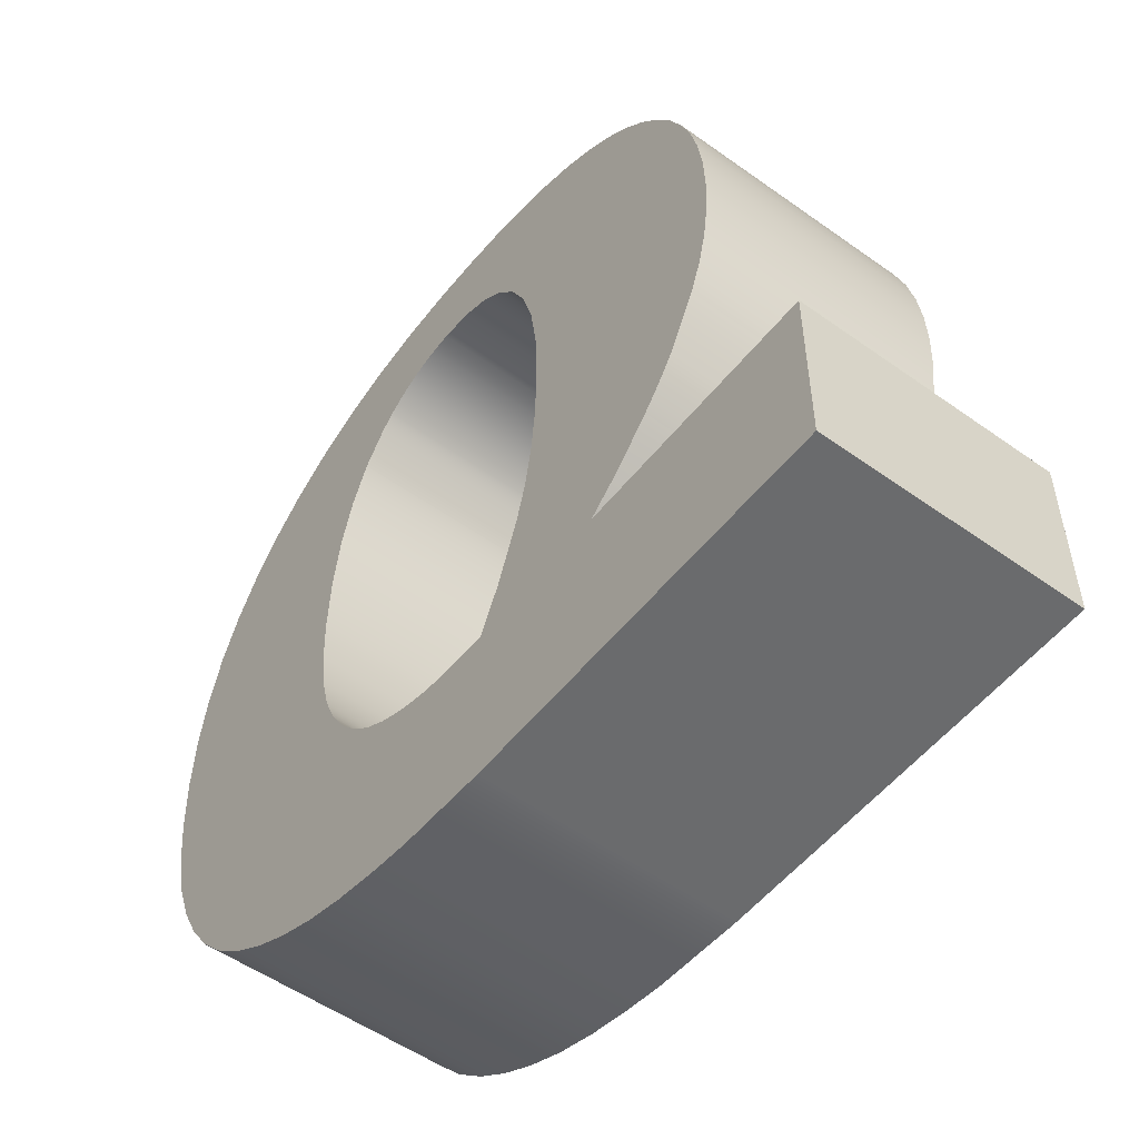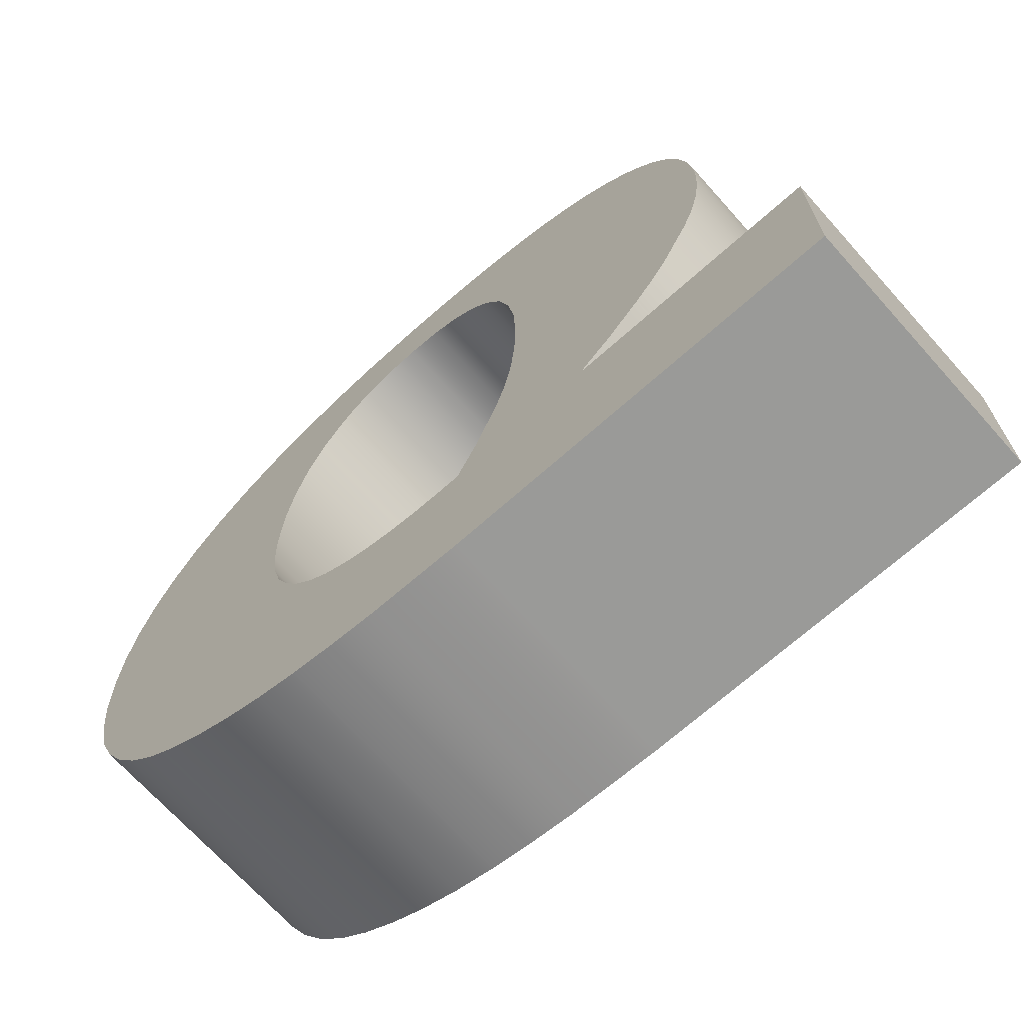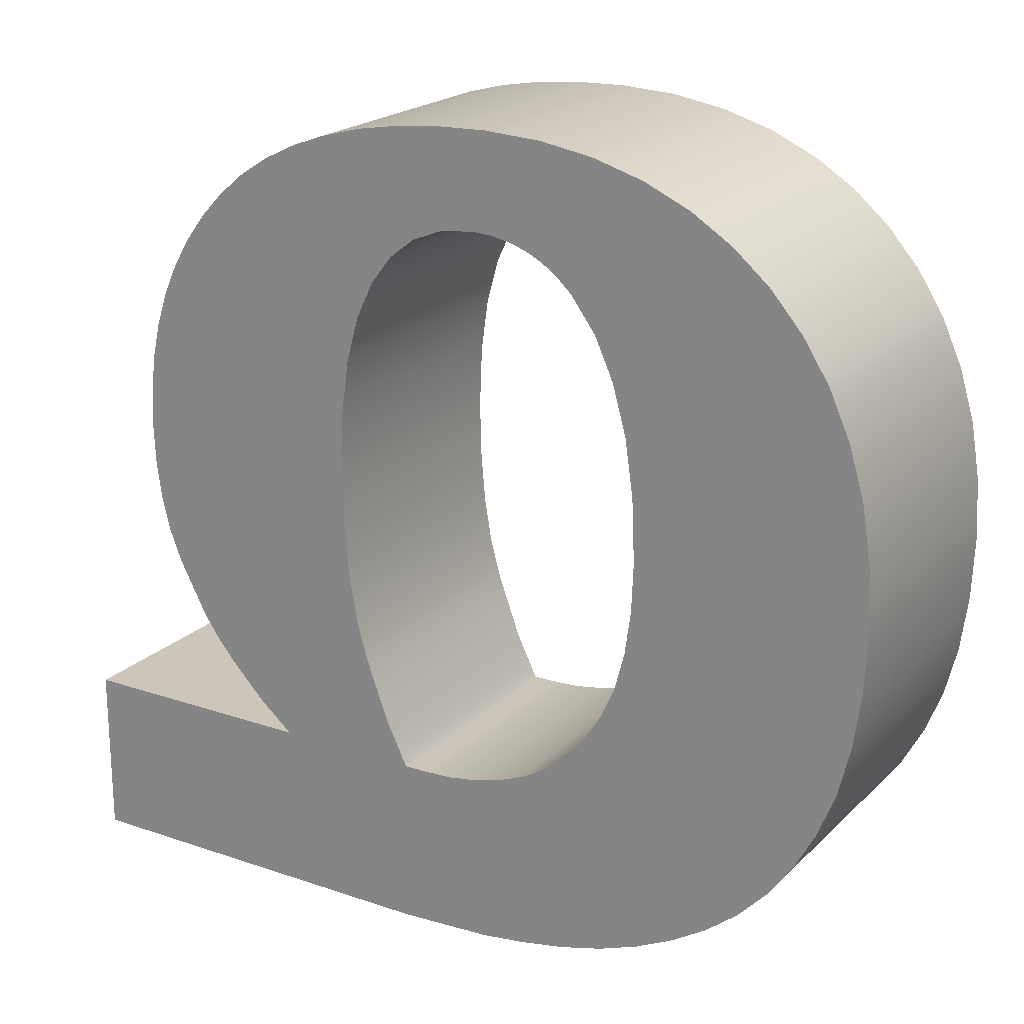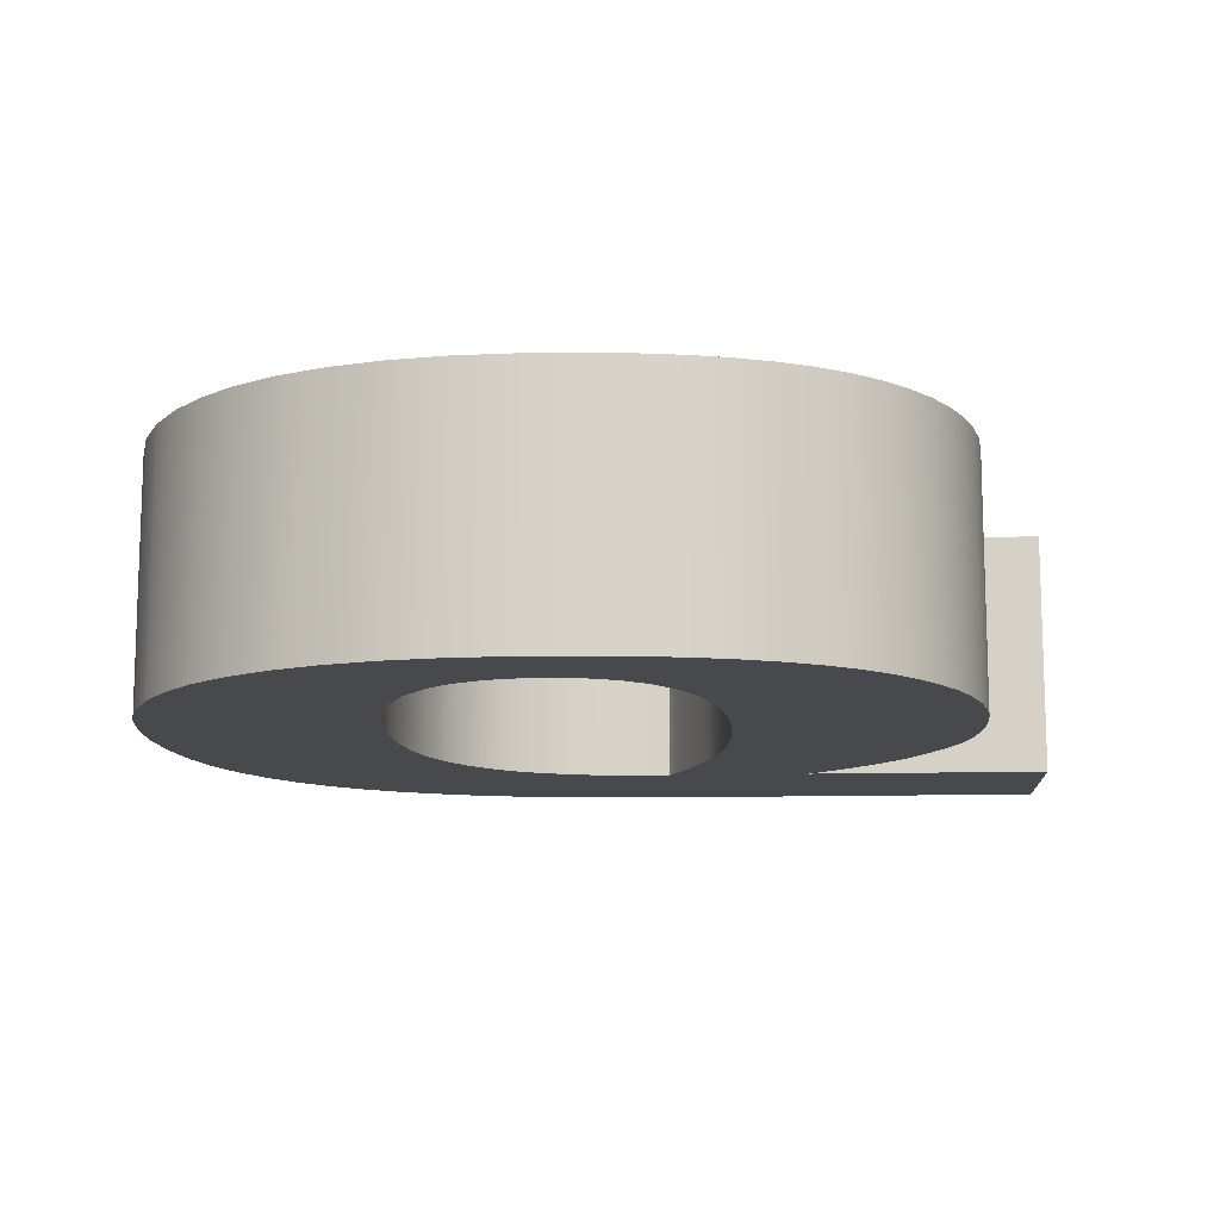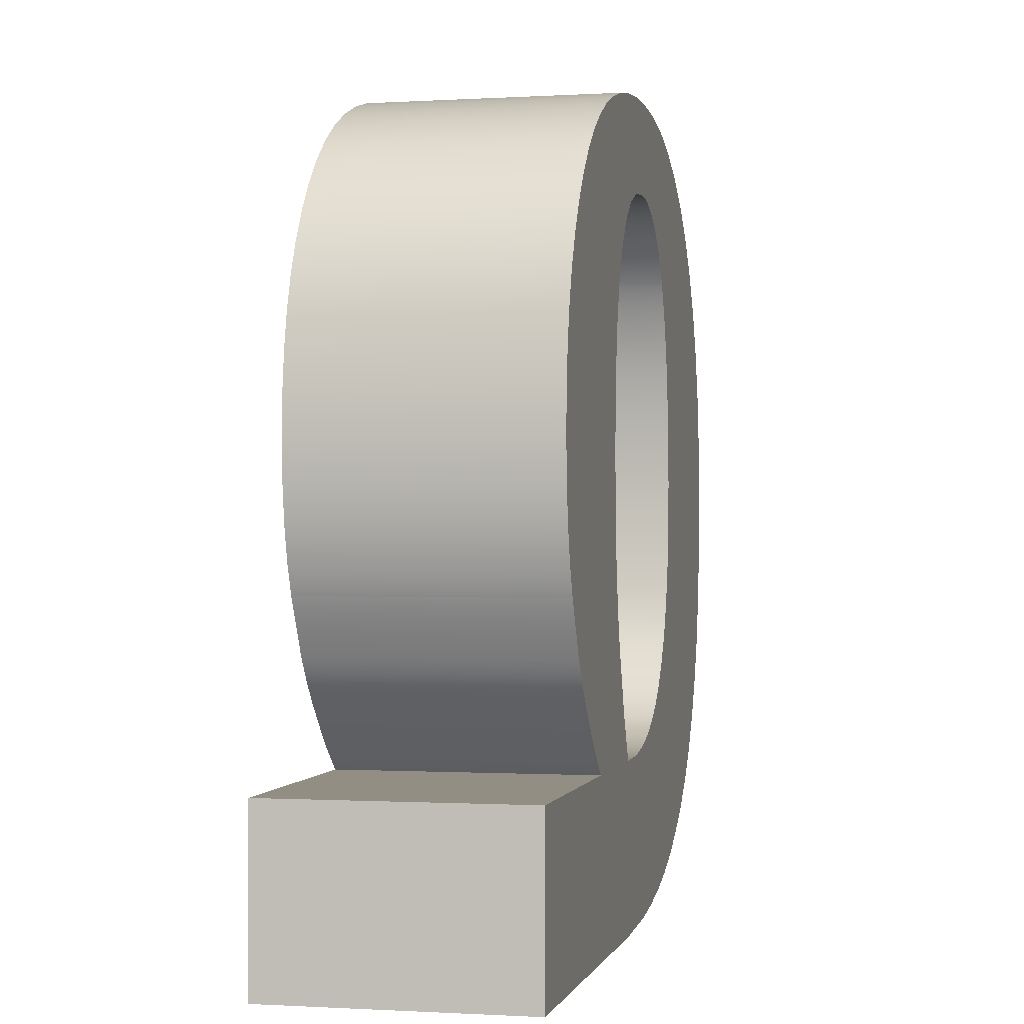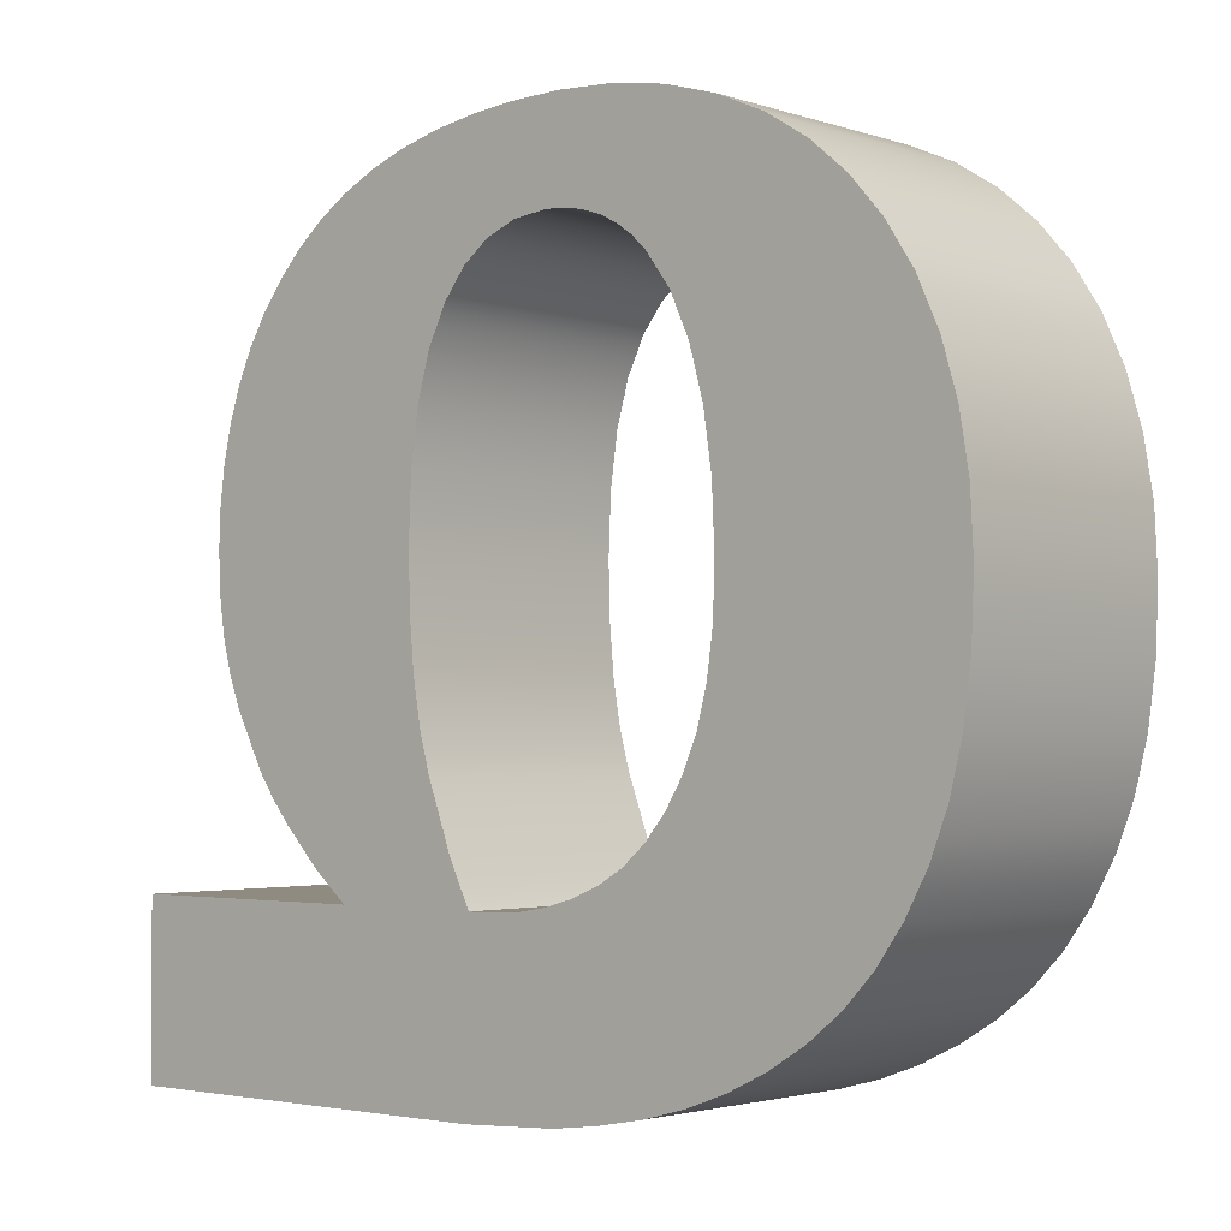
<metadata>
{"format":"obj","ext":"obj","renderer":"f3d","projection":"perspective","resolution":1024,"background":"white","views":[{"elev":-53.2,"azim":52.6,"up":"+Z"},{"elev":-69.2,"azim":41.8,"up":"+Z"},{"elev":20.8,"azim":-148.4,"up":"+Z"},{"elev":-12.2,"azim":3.7,"up":"+Y"},{"elev":-0.6,"azim":102.6,"up":"+Z"},{"elev":-2.4,"azim":-139.1,"up":"+Z"}]}
</metadata>
<code>
o σc
v 3.218 2 0.09675
v 2.793 2 0.027
v 2.793 0 0.027
v 3.218 0 0.09675
v 2.396 2 -0.08925
v 2.396 0 -0.08925
v 2.028 2 -0.252
v 2.028 0 -0.252
v 1.7 2 -0.4583
v 1.7 0 -0.4583
v 1.41 2 -0.705
v 1.41 0 -0.705
v 1.159 2 -0.9923
v 1.159 0 -0.9923
v 0.948 2 -1.32
v 0.948 0 -1.32
v 0.78 2 -1.691
v 0.78 0 -1.691
v 0.66 2 -2.094
v 0.66 0 -2.094
v 0.588 2 -2.53
v 0.588 0 -2.53
v 0.564 2 -3
v 0.564 0 -3
v 0.5835 2 -3.487
v 0.5835 0 -3.487
v 0.642 2 -3.93
v 0.642 0 -3.93
v 0.7395 2 -4.327
v 0.7395 0 -4.327
v 0.876 2 -4.68
v 0.876 0 -4.68
v 1.047 2 -4.998
v 1.047 0 -4.998
v 1.248 2 -5.28
v 1.248 0 -5.28
v 1.479 2 -5.526
v 1.479 0 -5.526
v 1.74 2 -5.736
v 1.74 0 -5.736
v 2.025 2 -5.914
v 2.025 0 -5.914
v 2.328 2 -6.063
v 2.328 0 -6.063
v 2.649 2 -6.184
v 2.649 0 -6.184
v 2.988 2 -6.276
v 2.988 0 -6.276
v 3.346 2 -6.344
v 3.346 0 -6.344
v 3.711 2 -6.393
v 3.711 0 -6.393
v 4.464 2 -6.432
v 4.464 0 -6.432
v 7.56 2 -6.432
v 7.56 0 -6.432
v 7.56 2 -5.076
v 7.56 0 -5.076
v 5.592 2 -5.076
v 5.592 0 -5.076
v 5.862 2 -4.851
v 5.862 0 -4.851
v 6.144 2 -4.56
v 6.144 0 -4.56
v 6.288 2 -4.389
v 6.288 0 -4.389
v 6.42 2 -4.2
v 6.42 0 -4.2
v 6.648 2 -3.768
v 6.648 0 -3.768
v 6.742 2 -3.523
v 6.742 0 -3.523
v 6.81 2 -3.255
v 6.81 0 -3.255
v 6.851 2 -2.965
v 6.851 0 -2.965
v 6.864 2 -2.652
v 6.864 0 -2.652
v 6.851 2 -2.342
v 6.851 0 -2.342
v 6.814 2 -2.048
v 6.814 0 -2.048
v 6.751 2 -1.771
v 6.751 0 -1.771
v 6.663 2 -1.509
v 6.663 0 -1.509
v 6.55 2 -1.264
v 6.55 0 -1.264
v 6.412 2 -1.034
v 6.412 0 -1.034
v 6.248 2 -0.8211
v 6.248 0 -0.8211
v 6.06 2 -0.624
v 6.06 0 -0.624
v 5.849 2 -0.4496
v 5.849 0 -0.4496
v 5.614 2 -0.2985
v 5.614 0 -0.2985
v 5.353 2 -0.1706
v 5.353 0 -0.1706
v 5.067 2 -0.066
v 5.067 0 -0.066
v 4.756 2 0.01538
v 4.756 0 0.01538
v 4.42 2 0.0735
v 4.42 0 0.0735
v 4.058 2 0.1084
v 4.058 0 0.1084
v 3.672 2 0.12
v 3.672 0 0.12
v 4.051 2 -0.6555
v 4.29 2 -0.75
v 4.29 0 -0.75
v 4.051 0 -0.6555
v 4.495 2 -0.9075
v 4.495 0 -0.9075
v 4.668 2 -1.128
v 4.668 0 -1.128
v 4.81 2 -1.42
v 4.81 0 -1.42
v 4.911 2 -1.779
v 4.911 0 -1.779
v 4.972 2 -2.206
v 4.972 0 -2.206
v 4.992 2 -2.7
v 4.992 0 -2.7
v 4.98 2 -3.15
v 4.98 0 -3.15
v 4.944 2 -3.552
v 4.944 0 -3.552
v 4.884 2 -3.906
v 4.884 0 -3.906
v 4.8 2 -4.212
v 4.8 0 -4.212
v 4.614 2 -4.716
v 4.614 0 -4.716
v 4.44 2 -5.076
v 4.44 0 -5.076
v 4.26 2 -5.076
v 4.26 0 -5.076
v 4.013 2 -5.063
v 4.013 0 -5.063
v 3.777 2 -5.025
v 3.777 0 -5.025
v 3.551 2 -4.961
v 3.551 0 -4.961
v 3.336 2 -4.872
v 3.336 0 -4.872
v 3.136 2 -4.753
v 3.136 0 -4.753
v 2.958 2 -4.599
v 2.958 0 -4.599
v 2.8 2 -4.411
v 2.8 0 -4.411
v 2.664 2 -4.188
v 2.664 0 -4.188
v 2.554 2 -3.932
v 2.554 0 -3.932
v 2.475 2 -3.633
v 2.475 0 -3.633
v 2.428 2 -3.29
v 2.428 0 -3.29
v 2.412 2 -2.904
v 2.412 0 -2.904
v 2.434 2 -2.404
v 2.434 0 -2.404
v 2.499 2 -1.959
v 2.499 0 -1.959
v 2.608 2 -1.57
v 2.608 0 -1.57
v 2.76 2 -1.236
v 2.76 0 -1.236
v 2.959 2 -0.9683
v 2.959 0 -0.9683
v 3.072 2 -0.8631
v 3.072 0 -0.8631
v 3.195 2 -0.777
v 3.195 0 -0.777
v 3.327 2 -0.7101
v 3.327 0 -0.7101
v 3.469 2 -0.6623
v 3.469 0 -0.6623
v 3.62 2 -0.6336
v 3.62 0 -0.6336
v 3.78 2 -0.624
v 3.78 0 -0.624
g σc
f 1 2 3 4
f 2 5 6 3
f 5 7 8 6
f 7 9 10 8
f 9 11 12 10
f 11 13 14 12
f 13 15 16 14
f 15 17 18 16
f 17 19 20 18
f 19 21 22 20
f 21 23 24 22
f 23 25 26 24
f 25 27 28 26
f 27 29 30 28
f 29 31 32 30
f 31 33 34 32
f 33 35 36 34
f 35 37 38 36
f 37 39 40 38
f 39 41 42 40
f 41 43 44 42
f 43 45 46 44
f 45 47 48 46
f 47 49 50 48
f 49 51 52 50
f 51 53 54 52
f 53 55 56 54
f 55 57 58 56
f 57 59 60 58
f 59 61 62 60
f 61 63 64 62
f 63 65 66 64
f 65 67 68 66
f 67 69 70 68
f 69 71 72 70
f 71 73 74 72
f 73 75 76 74
f 75 77 78 76
f 77 79 80 78
f 79 81 82 80
f 81 83 84 82
f 83 85 86 84
f 85 87 88 86
f 87 89 90 88
f 89 91 92 90
f 91 93 94 92
f 93 95 96 94
f 95 97 98 96
f 97 99 100 98
f 99 101 102 100
f 101 103 104 102
f 103 105 106 104
f 105 107 108 106
f 107 109 110 108
f 109 1 4 110
f 111 112 113 114
f 112 115 116 113
f 115 117 118 116
f 117 119 120 118
f 119 121 122 120
f 121 123 124 122
f 123 125 126 124
f 125 127 128 126
f 127 129 130 128
f 129 131 132 130
f 131 133 134 132
f 133 135 136 134
f 135 137 138 136
f 137 139 140 138
f 139 141 142 140
f 141 143 144 142
f 143 145 146 144
f 145 147 148 146
f 147 149 150 148
f 149 151 152 150
f 151 153 154 152
f 153 155 156 154
f 155 157 158 156
f 157 159 160 158
f 159 161 162 160
f 161 163 164 162
f 163 165 166 164
f 165 167 168 166
f 167 169 170 168
f 169 171 172 170
f 171 173 174 172
f 173 175 176 174
f 175 177 178 176
f 177 179 180 178
f 179 181 182 180
f 181 183 184 182
f 183 185 186 184
f 185 111 114 186
f 107 111 185
f 109 107 185
f 1 109 185
f 1 185 183
f 1 183 181
f 1 181 179
f 1 179 177
f 1 177 175
f 1 175 173
f 1 173 171
f 1 171 169
f 112 111 107
f 115 112 107
f 117 115 107
f 117 107 105
f 119 117 105
f 121 119 105
f 121 105 103
f 123 121 103
f 123 103 101
f 125 123 101
f 127 125 101
f 127 101 99
f 129 127 99
f 129 99 97
f 131 129 97
f 131 97 95
f 133 131 95
f 133 95 93
f 133 93 91
f 135 133 91
f 135 91 89
f 137 135 89
f 137 89 87
f 137 87 85
f 137 85 83
f 137 83 81
f 137 81 79
f 137 79 77
f 137 77 75
f 137 75 73
f 137 73 71
f 137 71 69
f 137 69 67
f 137 67 65
f 137 65 63
f 137 63 61
f 137 61 59
f 59 57 55
f 137 59 55
f 139 137 55
f 141 139 55
f 143 141 55
f 145 143 55
f 145 55 53
f 147 145 53
f 149 147 53
f 151 149 53
f 153 151 53
f 153 53 51
f 155 153 51
f 155 51 49
f 157 155 49
f 157 49 47
f 159 157 47
f 159 47 45
f 161 159 45
f 161 45 43
f 163 161 43
f 163 43 41
f 165 163 41
f 165 41 39
f 167 165 39
f 167 39 37
f 169 167 37
f 169 37 35
f 1 169 35
f 1 35 33
f 1 33 31
f 1 31 29
f 1 29 27
f 1 27 25
f 1 25 23
f 1 23 21
f 1 21 19
f 1 19 17
f 1 17 15
f 1 15 13
f 1 13 11
f 1 11 9
f 1 9 7
f 1 7 5
f 5 2 1
f 186 114 108
f 186 108 110
f 186 110 4
f 184 186 4
f 182 184 4
f 180 182 4
f 178 180 4
f 176 178 4
f 174 176 4
f 172 174 4
f 170 172 4
f 108 114 113
f 108 113 116
f 108 116 118
f 106 108 118
f 106 118 120
f 106 120 122
f 104 106 122
f 104 122 124
f 102 104 124
f 102 124 126
f 102 126 128
f 100 102 128
f 100 128 130
f 98 100 130
f 98 130 132
f 96 98 132
f 96 132 134
f 94 96 134
f 92 94 134
f 92 134 136
f 90 92 136
f 90 136 138
f 88 90 138
f 86 88 138
f 84 86 138
f 82 84 138
f 80 82 138
f 78 80 138
f 76 78 138
f 74 76 138
f 72 74 138
f 70 72 138
f 68 70 138
f 66 68 138
f 64 66 138
f 62 64 138
f 60 62 138
f 56 58 60
f 56 60 138
f 56 138 140
f 56 140 142
f 56 142 144
f 56 144 146
f 54 56 146
f 54 146 148
f 54 148 150
f 54 150 152
f 54 152 154
f 52 54 154
f 52 154 156
f 50 52 156
f 50 156 158
f 48 50 158
f 48 158 160
f 46 48 160
f 46 160 162
f 44 46 162
f 44 162 164
f 42 44 164
f 42 164 166
f 40 42 166
f 40 166 168
f 38 40 168
f 38 168 170
f 36 38 170
f 36 170 4
f 34 36 4
f 32 34 4
f 30 32 4
f 28 30 4
f 26 28 4
f 24 26 4
f 22 24 4
f 20 22 4
f 18 20 4
f 16 18 4
f 14 16 4
f 12 14 4
f 10 12 4
f 8 10 4
f 6 8 4
f 4 3 6

</code>
